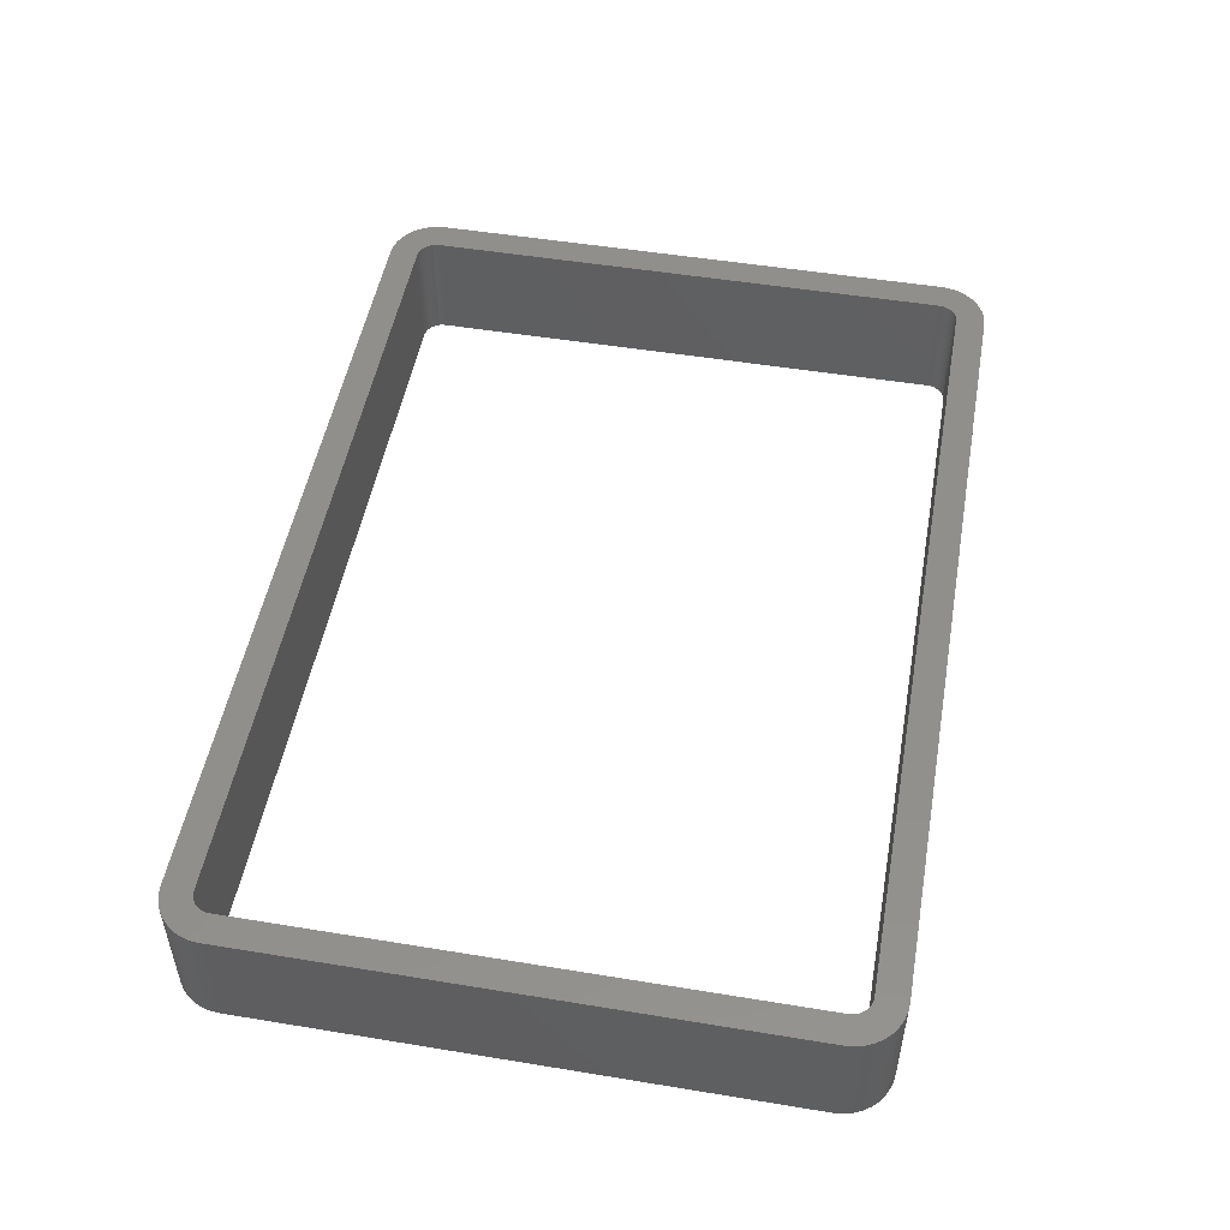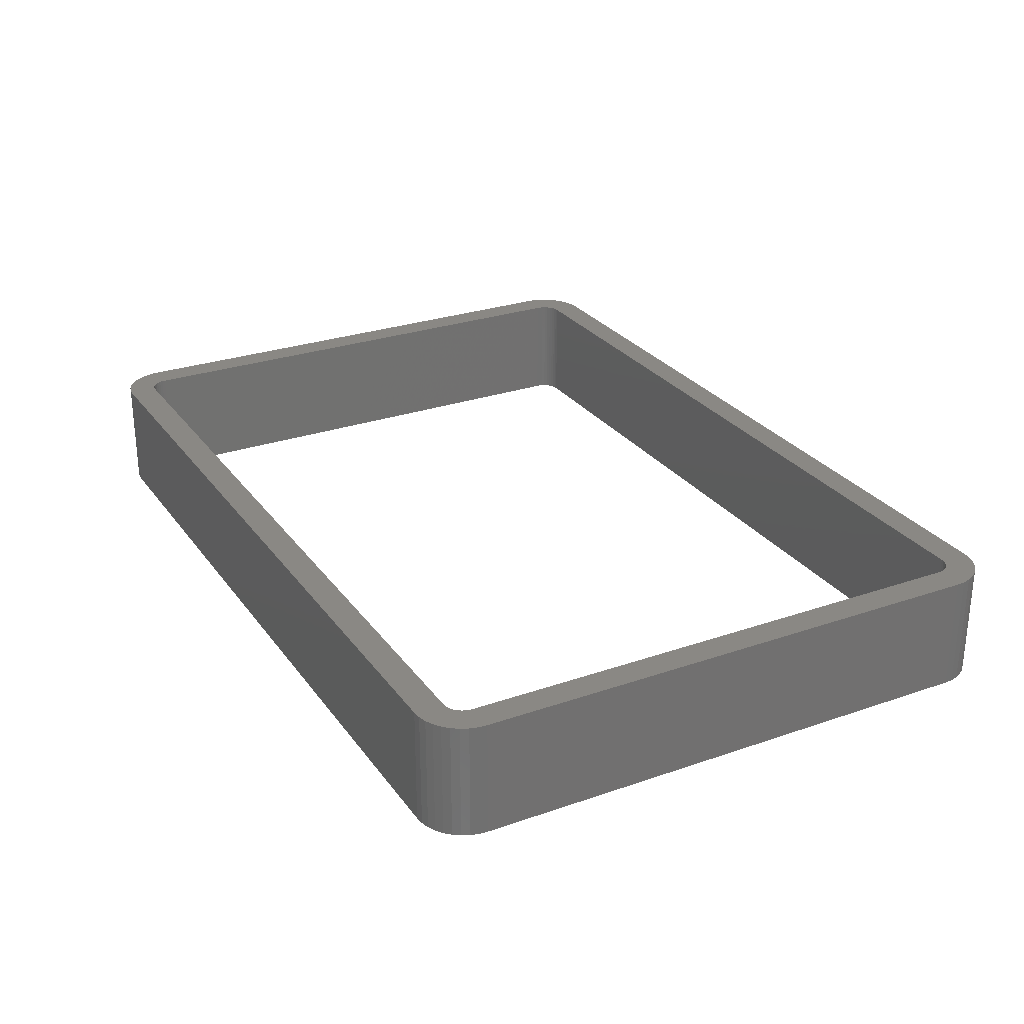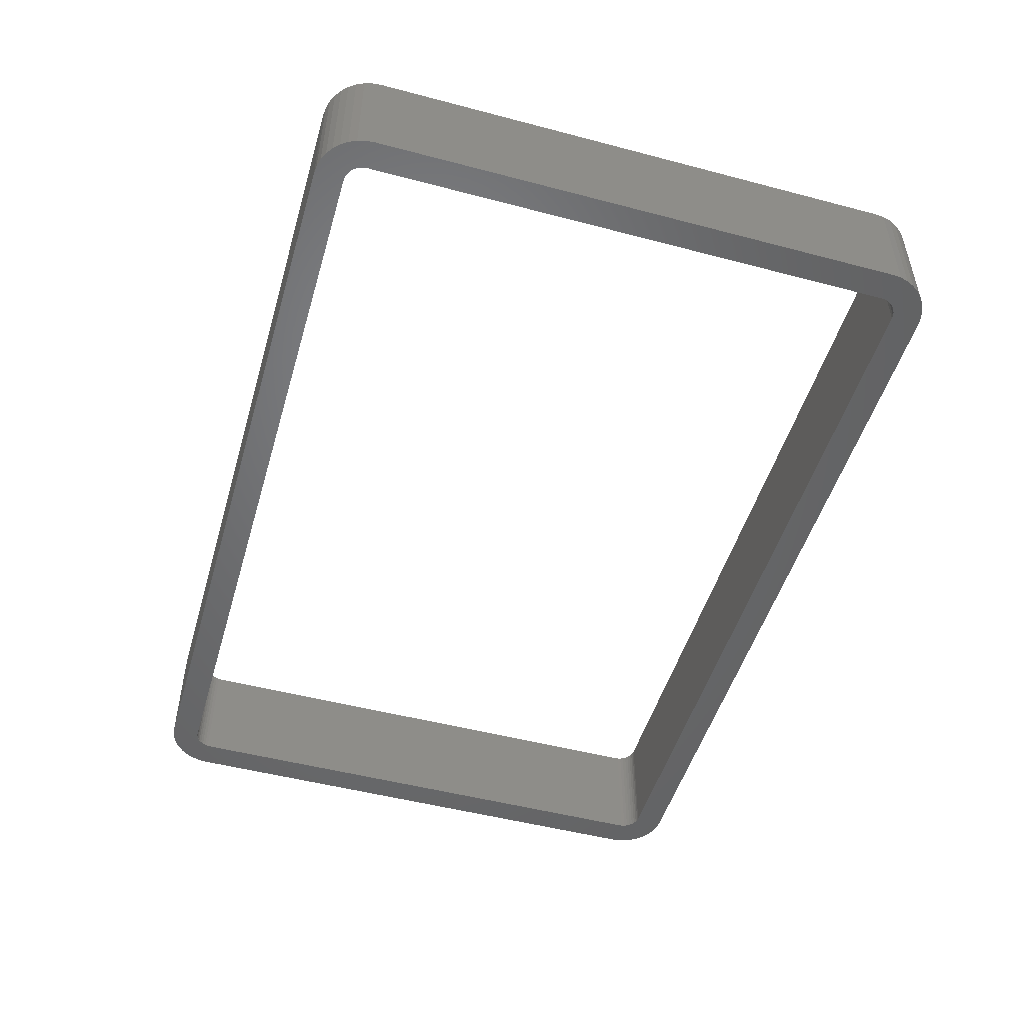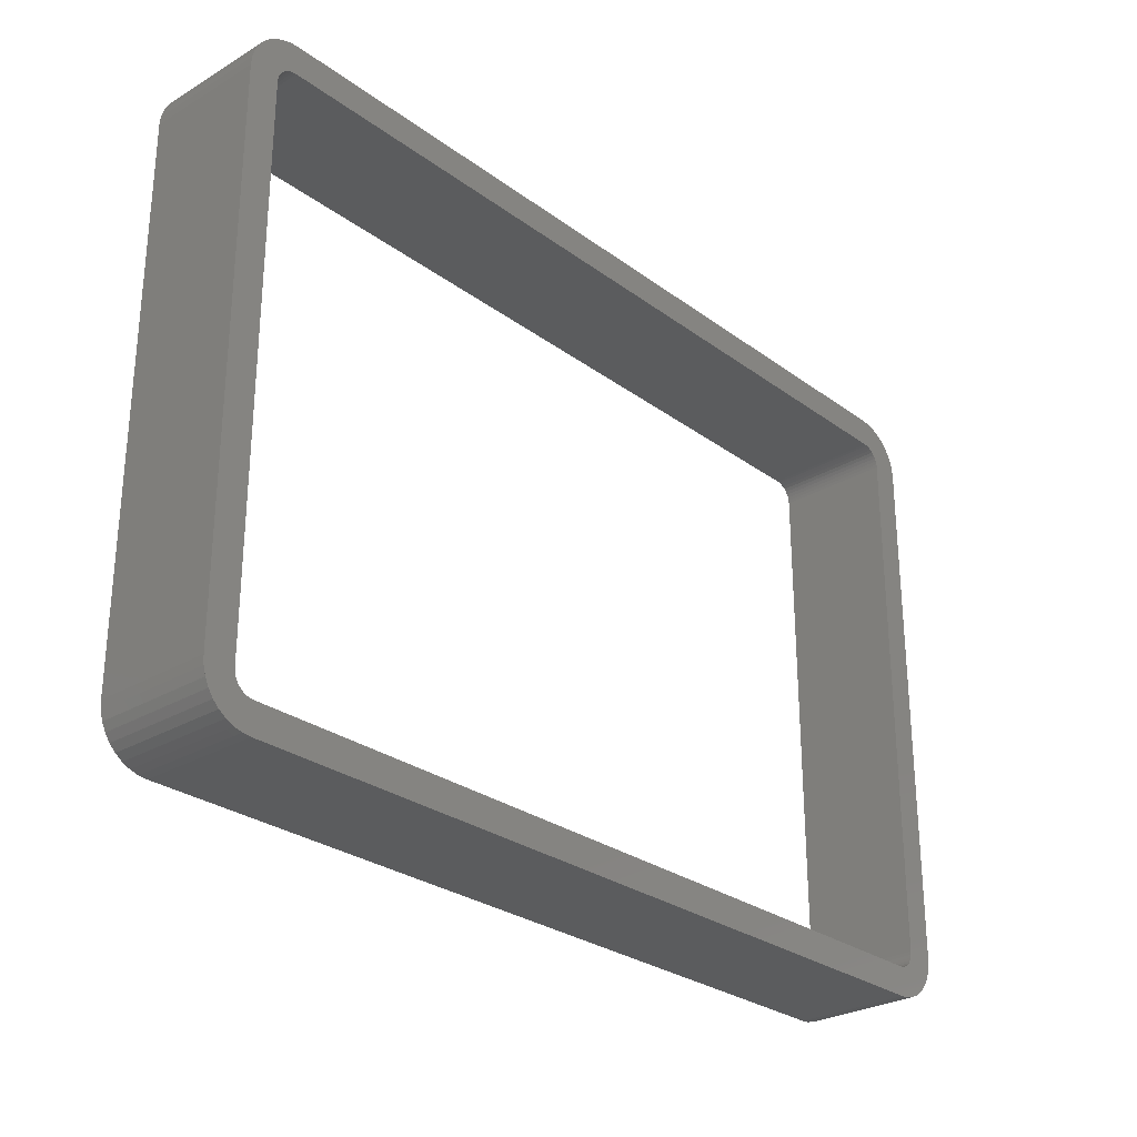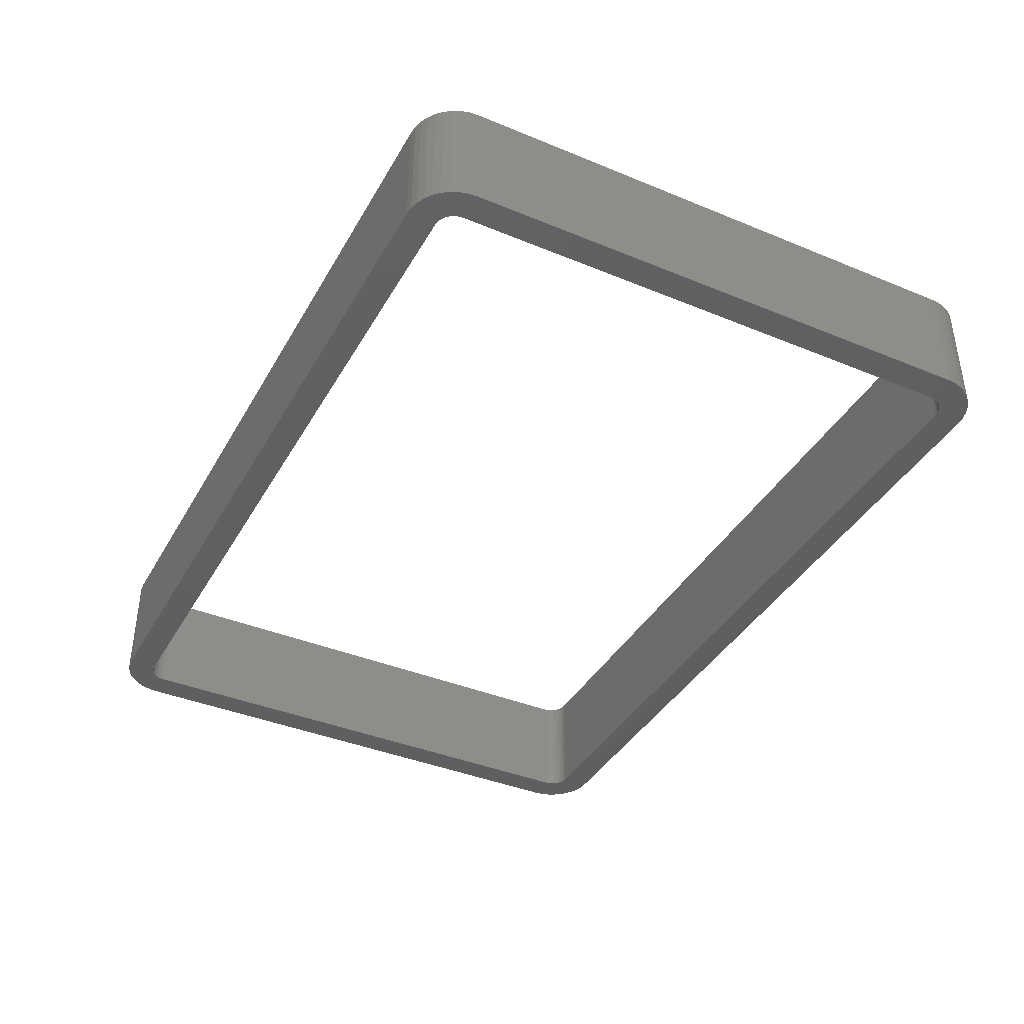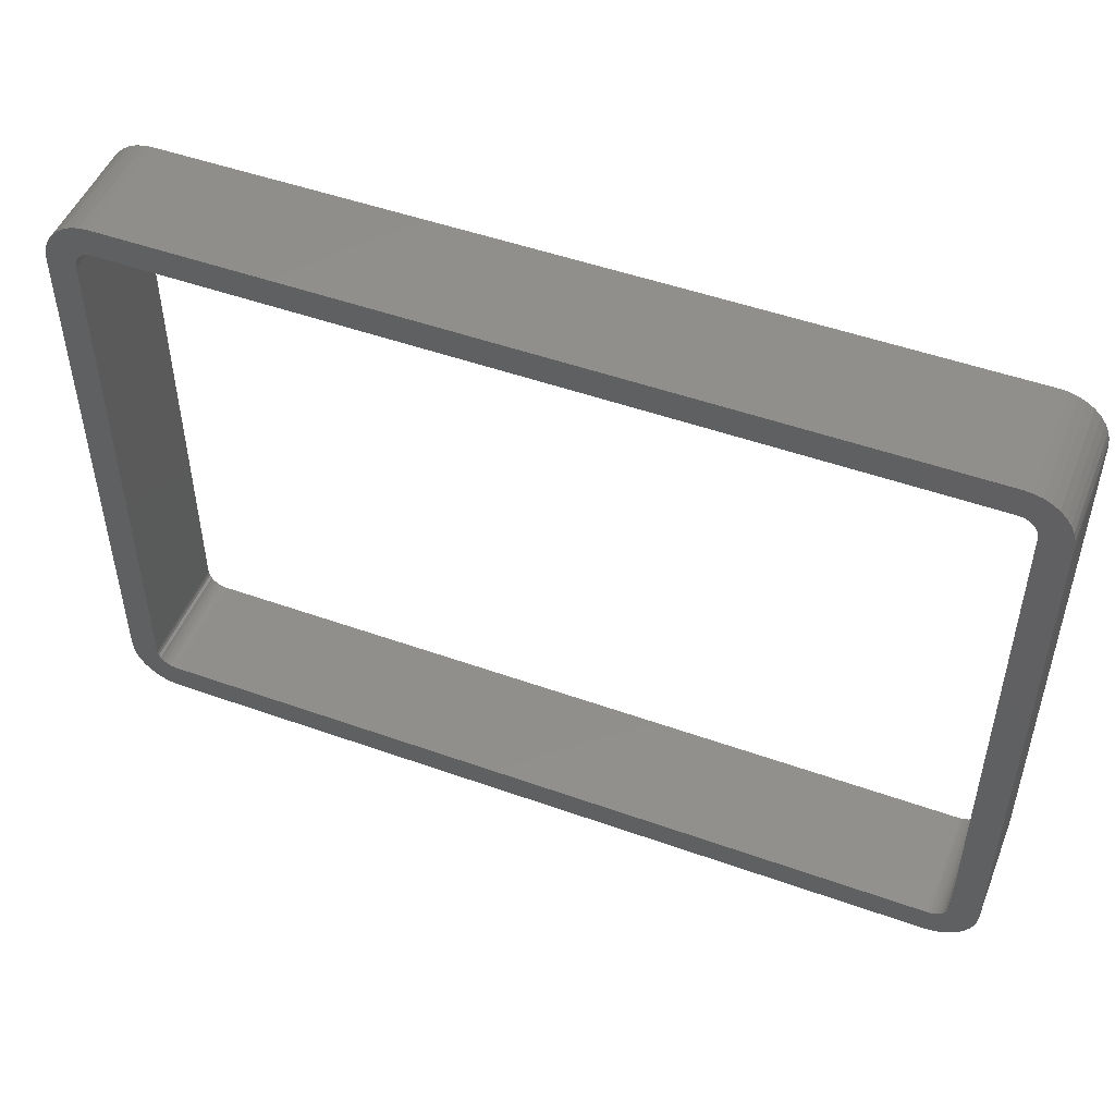
<metadata>
{"format":"stl","ext":"stl","renderer":"f3d","projection":"perspective","resolution":1024,"background":"white","views":[{"elev":50.7,"azim":-79.8,"up":"+Z"},{"elev":27.3,"azim":61.8,"up":"+Z"},{"elev":-49.9,"azim":73.8,"up":"+Z"},{"elev":-27.9,"azim":-48.0,"up":"+Y"},{"elev":-39.5,"azim":62.9,"up":"+Z"},{"elev":49.5,"azim":-158.5,"up":"+Y"}]}
</metadata>
<code>
# stl→obj: 232 verts, 464 faces
v -18 37.05 12
v -18 37.05 0
v -18 -18 0
v -18 -18 12
v -17.92 -18.87 12
v -17.94 -18.68 12
v -17.97 -18.35 12
v -17.97 -18.35 0
v -17.94 -18.68 0
v -17.92 -18.87 0
v -17.7 -19.71 12
v -17.75 -19.53 12
v -17.81 -19.29 12
v -17.89 -19 12
v -17.89 -19 0
v -17.81 -19.29 0
v -17.75 -19.53 0
v -17.7 -19.71 0
v -17.33 -20.5 12
v -17.56 -20 12
v -17.58 -19.97 12
v -17.62 -19.88 12
v -17.69 -19.73 12
v -17.69 -19.73 0
v -17.62 -19.88 0
v -17.58 -19.97 0
v -17.56 -20 0
v -17.33 -20.5 0
v -16.83 -21.21 12
v -16.83 -21.21 0
v -16.21 -21.83 12
v -16.21 -21.83 0
v -15.5 -22.33 12
v -15.5 -22.33 0
v -14.71 -22.7 12
v -14.71 -22.7 0
v -13.87 -22.92 12
v -13.87 -22.92 0
v -13 -23 12
v -13 -23 0
v 70.15 -23 0
v 70.15 -23 12
v 71.02 -22.92 12
v 71.02 -22.92 0
v 71.86 -22.7 12
v 71.86 -22.7 0
v 72.65 -22.33 12
v 72.65 -22.33 0
v 73.36 -21.83 12
v 73.36 -21.83 0
v 73.98 -21.21 12
v 73.98 -21.21 0
v 74.48 -20.5 12
v 74.48 -20.5 0
v 74.85 -19.71 12
v 74.84 -19.73 12
v 74.77 -19.88 12
v 74.73 -19.97 12
v 74.71 -20 12
v 74.71 -20 0
v 74.73 -19.97 0
v 74.77 -19.88 0
v 74.84 -19.73 0
v 74.85 -19.71 0
v 75.07 -18.87 12
v 75.04 -19 12
v 74.96 -19.29 12
v 74.9 -19.53 12
v 74.9 -19.53 0
v 74.96 -19.29 0
v 75.04 -19 0
v 75.07 -18.87 0
v 75.15 -18 12
v 75.12 -18.35 12
v 75.09 -18.68 12
v 75.09 -18.68 0
v 75.12 -18.35 0
v 75.15 -18 0
v 75.15 37.05 0
v 75.15 37.05 12
v 75.07 37.92 12
v 75.09 37.73 12
v 75.12 37.4 12
v 75.12 37.4 0
v 75.09 37.73 0
v 75.07 37.92 0
v 74.85 38.76 12
v 74.9 38.58 12
v 74.96 38.34 12
v 75.04 38.05 12
v 75.04 38.05 0
v 74.96 38.34 0
v 74.9 38.58 0
v 74.85 38.76 0
v 74.48 39.55 12
v 74.71 39.05 12
v 74.73 39.02 12
v 74.77 38.93 12
v 74.84 38.78 12
v 74.84 38.78 0
v 74.77 38.93 0
v 74.73 39.02 0
v 74.71 39.05 0
v 74.48 39.55 0
v 73.98 40.26 12
v 73.98 40.26 0
v 73.36 40.88 12
v 73.36 40.88 0
v 72.65 41.38 12
v 72.65 41.38 0
v 71.86 41.75 12
v 71.86 41.75 0
v 71.02 41.97 12
v 71.02 41.97 0
v 70.15 42.05 12
v 70.15 42.05 0
v -13 42.05 0
v -13 42.05 12
v -13.87 41.97 12
v -13.87 41.97 0
v -14.71 41.75 12
v -14.71 41.75 0
v -15.5 41.38 12
v -15.5 41.38 0
v -16.21 40.88 12
v -16.21 40.88 0
v -16.83 40.26 12
v -16.83 40.26 0
v -17.33 39.55 12
v -17.33 39.55 0
v -17.7 38.76 12
v -17.69 38.78 12
v -17.62 38.93 12
v -17.58 39.02 12
v -17.56 39.05 12
v -17.56 39.05 0
v -17.58 39.02 0
v -17.62 38.93 0
v -17.69 38.78 0
v -17.7 38.76 0
v -17.92 37.92 12
v -17.89 38.05 12
v -17.81 38.34 12
v -17.75 38.58 12
v -17.75 38.58 0
v -17.81 38.34 0
v -17.89 38.05 0
v -17.92 37.92 0
v -17.97 37.4 12
v -17.94 37.73 12
v -17.94 37.73 0
v -17.97 37.4 0
v -15 37.05 0
v -15 37.05 12
v -15 -18 12
v -15 -18 0
v -14.97 -18.35 12
v -14.97 -18.35 0
v -14.88 -18.68 12
v -14.88 -18.68 0
v -14.73 -19 12
v -14.73 -19 0
v -14.53 -19.29 12
v -14.53 -19.29 0
v -14.29 -19.53 12
v -14.29 -19.53 0
v -14 -19.73 12
v -14 -19.73 0
v -13.68 -19.88 12
v -13.68 -19.88 0
v -13.35 -19.97 12
v -13.35 -19.97 0
v -13 -20 12
v -13 -20 0
v 70.15 -20 12
v 70.15 -20 0
v 70.5 -19.97 12
v 70.5 -19.97 0
v 70.83 -19.88 12
v 70.83 -19.88 0
v 71.15 -19.73 12
v 71.15 -19.73 0
v 71.44 -19.53 12
v 71.44 -19.53 0
v 71.68 -19.29 12
v 71.68 -19.29 0
v 71.88 -19 12
v 71.88 -19 0
v 72.03 -18.68 12
v 72.03 -18.68 0
v 72.12 -18.35 12
v 72.12 -18.35 0
v 72.15 -18 12
v 72.15 -18 0
v 72.15 37.05 12
v 72.15 37.05 0
v 72.12 37.4 12
v 72.12 37.4 0
v 72.03 37.73 12
v 72.03 37.73 0
v 71.88 38.05 12
v 71.88 38.05 0
v 71.68 38.34 12
v 71.68 38.34 0
v 71.44 38.58 12
v 71.44 38.58 0
v 71.15 38.78 12
v 71.15 38.78 0
v 70.83 38.93 12
v 70.83 38.93 0
v 70.5 39.02 12
v 70.5 39.02 0
v 70.15 39.05 12
v 70.15 39.05 0
v -13 39.05 12
v -13 39.05 0
v -13.35 39.02 12
v -13.35 39.02 0
v -13.68 38.93 12
v -13.68 38.93 0
v -14 38.78 12
v -14 38.78 0
v -14.29 38.58 12
v -14.29 38.58 0
v -14.53 38.34 12
v -14.53 38.34 0
v -14.73 38.05 12
v -14.73 38.05 0
v -14.88 37.73 12
v -14.88 37.73 0
v -14.97 37.4 12
v -14.97 37.4 0
f 1 2 3
f 1 3 4
f 5 6 7
f 5 7 4
f 5 4 3
f 5 3 8
f 5 8 9
f 5 9 10
f 11 12 13
f 11 13 14
f 11 14 5
f 11 5 10
f 11 10 15
f 11 15 16
f 11 16 17
f 11 17 18
f 19 20 21
f 19 21 22
f 19 22 23
f 19 23 11
f 19 11 18
f 19 18 24
f 19 24 25
f 19 25 26
f 19 26 27
f 19 27 28
f 29 19 28
f 29 28 30
f 31 29 30
f 31 30 32
f 33 31 32
f 33 32 34
f 35 33 34
f 35 34 36
f 37 35 36
f 37 36 38
f 39 37 38
f 39 38 40
f 41 42 39
f 41 39 40
f 43 42 41
f 43 41 44
f 45 43 44
f 45 44 46
f 47 45 46
f 47 46 48
f 49 47 48
f 49 48 50
f 51 49 50
f 51 50 52
f 53 51 52
f 53 52 54
f 55 56 57
f 55 57 58
f 55 58 59
f 55 59 53
f 55 53 54
f 55 54 60
f 55 60 61
f 55 61 62
f 55 62 63
f 55 63 64
f 65 66 67
f 65 67 68
f 65 68 55
f 65 55 64
f 65 64 69
f 65 69 70
f 65 70 71
f 65 71 72
f 73 74 75
f 73 75 65
f 73 65 72
f 73 72 76
f 73 76 77
f 73 77 78
f 79 80 73
f 79 73 78
f 81 82 83
f 81 83 80
f 81 80 79
f 81 79 84
f 81 84 85
f 81 85 86
f 87 88 89
f 87 89 90
f 87 90 81
f 87 81 86
f 87 86 91
f 87 91 92
f 87 92 93
f 87 93 94
f 95 96 97
f 95 97 98
f 95 98 99
f 95 99 87
f 95 87 94
f 95 94 100
f 95 100 101
f 95 101 102
f 95 102 103
f 95 103 104
f 105 95 104
f 105 104 106
f 107 105 106
f 107 106 108
f 109 107 108
f 109 108 110
f 111 109 110
f 111 110 112
f 113 111 112
f 113 112 114
f 115 113 114
f 115 114 116
f 115 116 117
f 115 117 118
f 119 118 117
f 119 117 120
f 121 119 120
f 121 120 122
f 123 121 122
f 123 122 124
f 125 123 124
f 125 124 126
f 127 125 126
f 127 126 128
f 129 127 128
f 129 128 130
f 131 132 133
f 131 133 134
f 131 134 135
f 131 135 129
f 131 129 130
f 131 130 136
f 131 136 137
f 131 137 138
f 131 138 139
f 131 139 140
f 141 142 143
f 141 143 144
f 141 144 131
f 141 131 140
f 141 140 145
f 141 145 146
f 141 146 147
f 141 147 148
f 1 149 150
f 1 150 141
f 1 141 148
f 1 148 151
f 1 151 152
f 1 152 2
f 153 154 155
f 153 155 156
f 155 157 158
f 155 158 156
f 157 159 160
f 157 160 158
f 159 161 162
f 159 162 160
f 161 163 164
f 161 164 162
f 163 165 166
f 163 166 164
f 165 167 168
f 165 168 166
f 167 169 170
f 167 170 168
f 169 171 172
f 169 172 170
f 171 173 174
f 171 174 172
f 175 176 174
f 175 174 173
f 175 177 178
f 175 178 176
f 177 179 180
f 177 180 178
f 179 181 182
f 179 182 180
f 181 183 184
f 181 184 182
f 183 185 186
f 183 186 184
f 185 187 188
f 185 188 186
f 187 189 190
f 187 190 188
f 189 191 192
f 189 192 190
f 191 193 194
f 191 194 192
f 195 196 194
f 195 194 193
f 195 197 198
f 195 198 196
f 197 199 200
f 197 200 198
f 199 201 202
f 199 202 200
f 201 203 204
f 201 204 202
f 203 205 206
f 203 206 204
f 205 207 208
f 205 208 206
f 207 209 210
f 207 210 208
f 209 211 212
f 209 212 210
f 211 213 214
f 211 214 212
f 214 213 215
f 214 215 216
f 215 217 218
f 215 218 216
f 217 219 220
f 217 220 218
f 219 221 222
f 219 222 220
f 221 223 224
f 221 224 222
f 223 225 226
f 223 226 224
f 225 227 228
f 225 228 226
f 227 229 230
f 227 230 228
f 229 231 232
f 229 232 230
f 231 154 153
f 231 153 232
f 116 114 112
f 116 112 110
f 116 110 108
f 116 108 106
f 116 106 104
f 116 104 103
f 116 103 214
f 116 214 216
f 116 216 136
f 116 136 130
f 116 130 128
f 116 128 126
f 116 126 124
f 116 124 122
f 116 122 120
f 116 120 117
f 216 218 137
f 216 137 136
f 103 102 212
f 103 212 214
f 218 220 138
f 218 138 137
f 102 101 210
f 102 210 212
f 220 222 139
f 220 139 138
f 101 100 208
f 101 208 210
f 222 224 145
f 222 145 140
f 222 140 139
f 100 94 93
f 100 93 206
f 100 206 208
f 224 226 146
f 224 146 145
f 93 92 204
f 93 204 206
f 226 228 147
f 226 147 146
f 92 91 202
f 92 202 204
f 228 230 151
f 228 151 148
f 228 148 147
f 91 86 85
f 91 85 200
f 91 200 202
f 230 232 152
f 230 152 151
f 85 84 198
f 85 198 200
f 232 153 2
f 232 2 152
f 84 79 196
f 84 196 198
f 153 156 3
f 153 3 2
f 79 78 194
f 79 194 196
f 156 158 8
f 156 8 3
f 78 77 192
f 78 192 194
f 158 160 9
f 158 9 8
f 77 76 190
f 77 190 192
f 160 162 15
f 160 15 10
f 160 10 9
f 76 72 71
f 76 71 188
f 76 188 190
f 162 164 16
f 162 16 15
f 71 70 186
f 71 186 188
f 164 166 17
f 164 17 16
f 70 69 184
f 70 184 186
f 166 168 24
f 166 24 18
f 166 18 17
f 69 64 63
f 69 63 182
f 69 182 184
f 168 170 25
f 168 25 24
f 63 62 180
f 63 180 182
f 170 172 26
f 170 26 25
f 62 61 178
f 62 178 180
f 172 174 27
f 172 27 26
f 61 60 176
f 61 176 178
f 174 176 60
f 174 60 54
f 174 54 52
f 174 52 50
f 174 50 48
f 174 48 46
f 174 46 44
f 174 44 41
f 174 41 40
f 174 40 38
f 174 38 36
f 174 36 34
f 174 34 32
f 174 32 30
f 174 30 28
f 174 28 27
f 42 43 45
f 42 45 47
f 42 47 49
f 42 49 51
f 42 51 53
f 42 53 59
f 42 59 175
f 42 175 173
f 42 173 20
f 42 20 19
f 42 19 29
f 42 29 31
f 42 31 33
f 42 33 35
f 42 35 37
f 42 37 39
f 173 171 21
f 173 21 20
f 59 58 177
f 59 177 175
f 171 169 22
f 171 22 21
f 58 57 179
f 58 179 177
f 169 167 23
f 169 23 22
f 57 56 181
f 57 181 179
f 167 165 12
f 167 12 11
f 167 11 23
f 56 55 68
f 56 68 183
f 56 183 181
f 165 163 13
f 165 13 12
f 68 67 185
f 68 185 183
f 163 161 14
f 163 14 13
f 67 66 187
f 67 187 185
f 161 159 6
f 161 6 5
f 161 5 14
f 66 65 75
f 66 75 189
f 66 189 187
f 159 157 7
f 159 7 6
f 75 74 191
f 75 191 189
f 157 155 4
f 157 4 7
f 74 73 193
f 74 193 191
f 155 154 1
f 155 1 4
f 73 80 195
f 73 195 193
f 154 231 149
f 154 149 1
f 80 83 197
f 80 197 195
f 231 229 150
f 231 150 149
f 83 82 199
f 83 199 197
f 229 227 142
f 229 142 141
f 229 141 150
f 82 81 90
f 82 90 201
f 82 201 199
f 227 225 143
f 227 143 142
f 90 89 203
f 90 203 201
f 225 223 144
f 225 144 143
f 89 88 205
f 89 205 203
f 223 221 132
f 223 132 131
f 223 131 144
f 88 87 99
f 88 99 207
f 88 207 205
f 221 219 133
f 221 133 132
f 99 98 209
f 99 209 207
f 219 217 134
f 219 134 133
f 98 97 211
f 98 211 209
f 217 215 135
f 217 135 134
f 97 96 213
f 97 213 211
f 215 213 96
f 215 96 95
f 215 95 105
f 215 105 107
f 215 107 109
f 215 109 111
f 215 111 113
f 215 113 115
f 215 115 118
f 215 118 119
f 215 119 121
f 215 121 123
f 215 123 125
f 215 125 127
f 215 127 129
f 215 129 135

</code>
